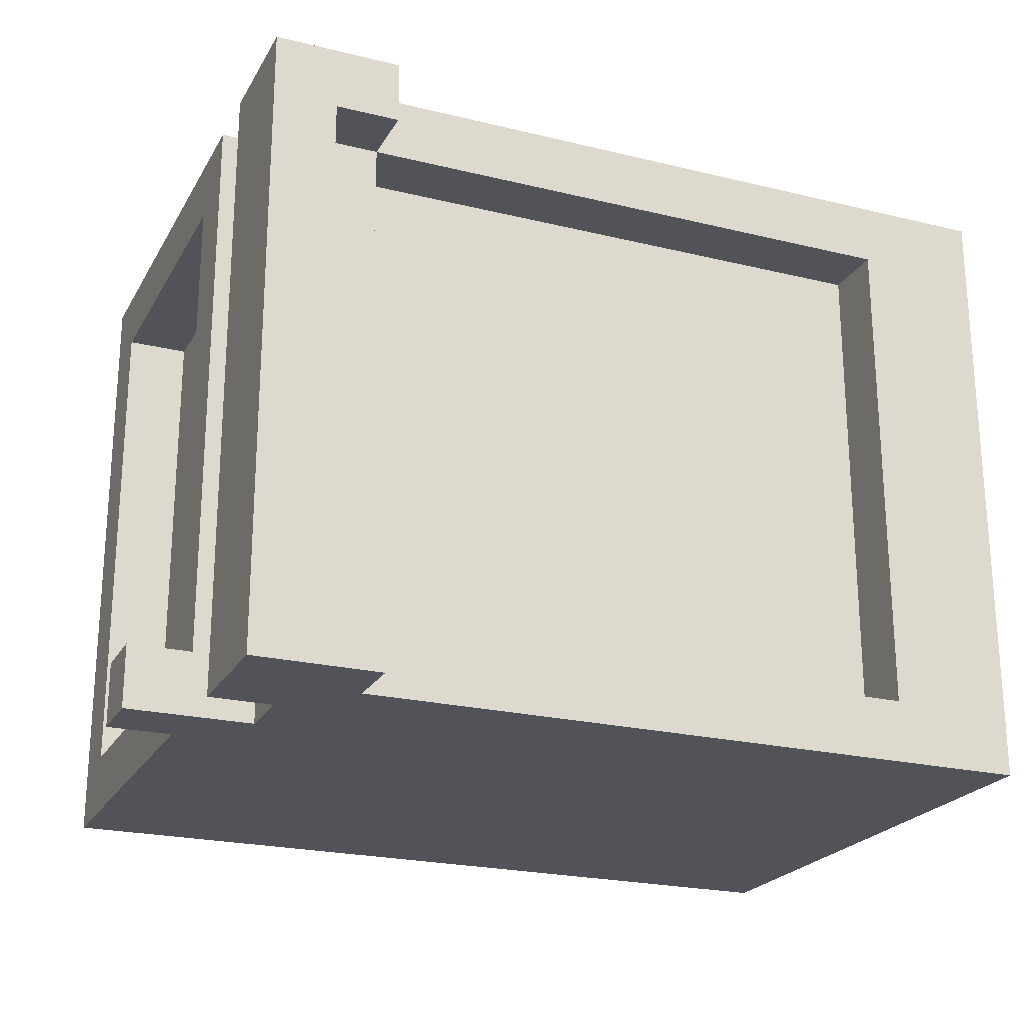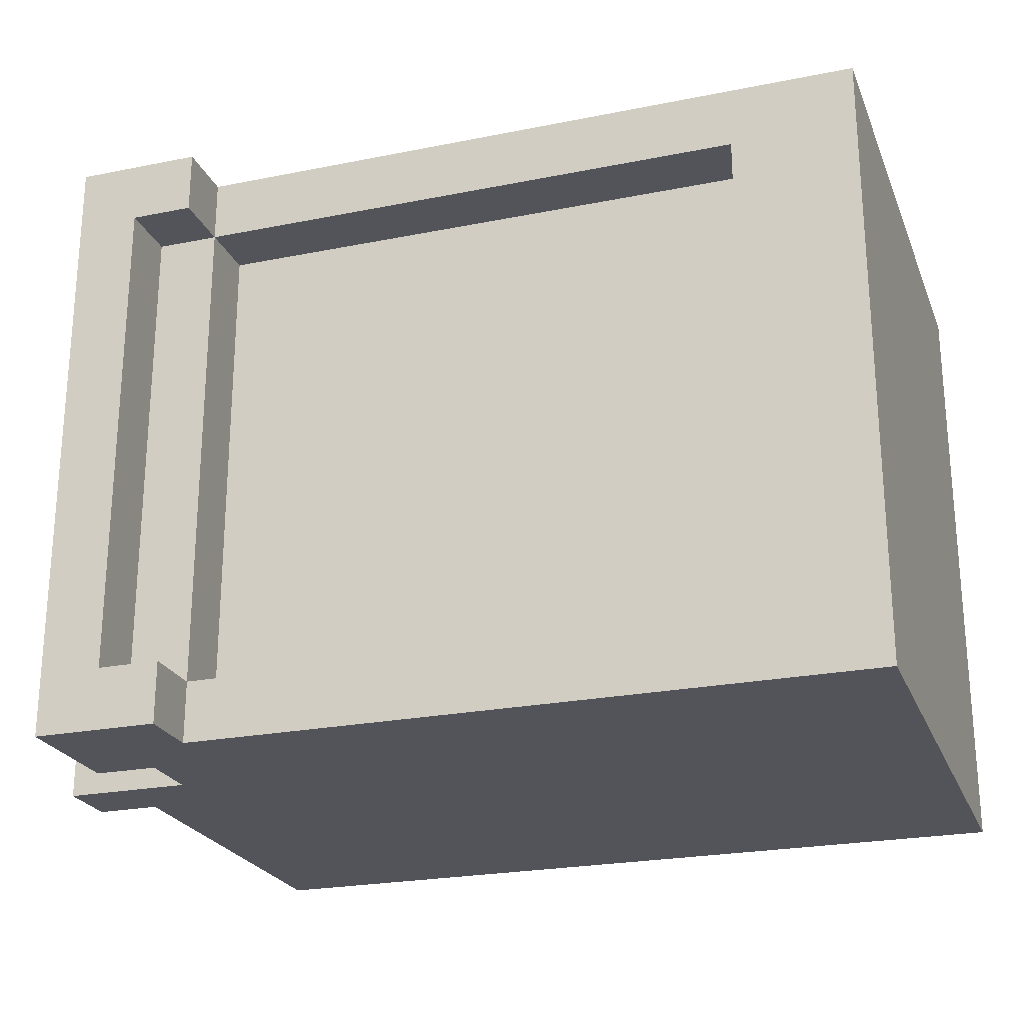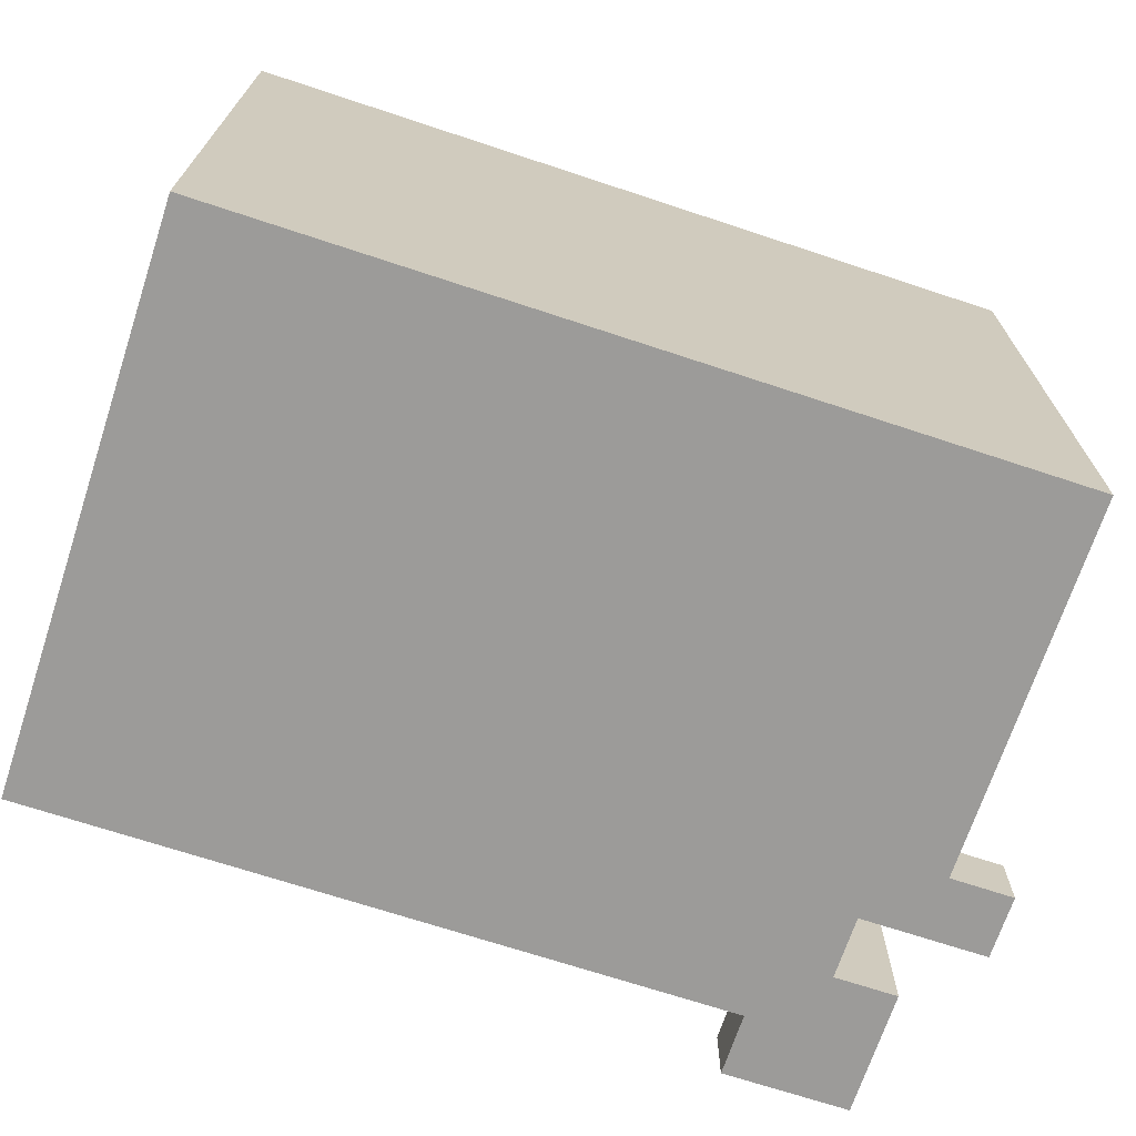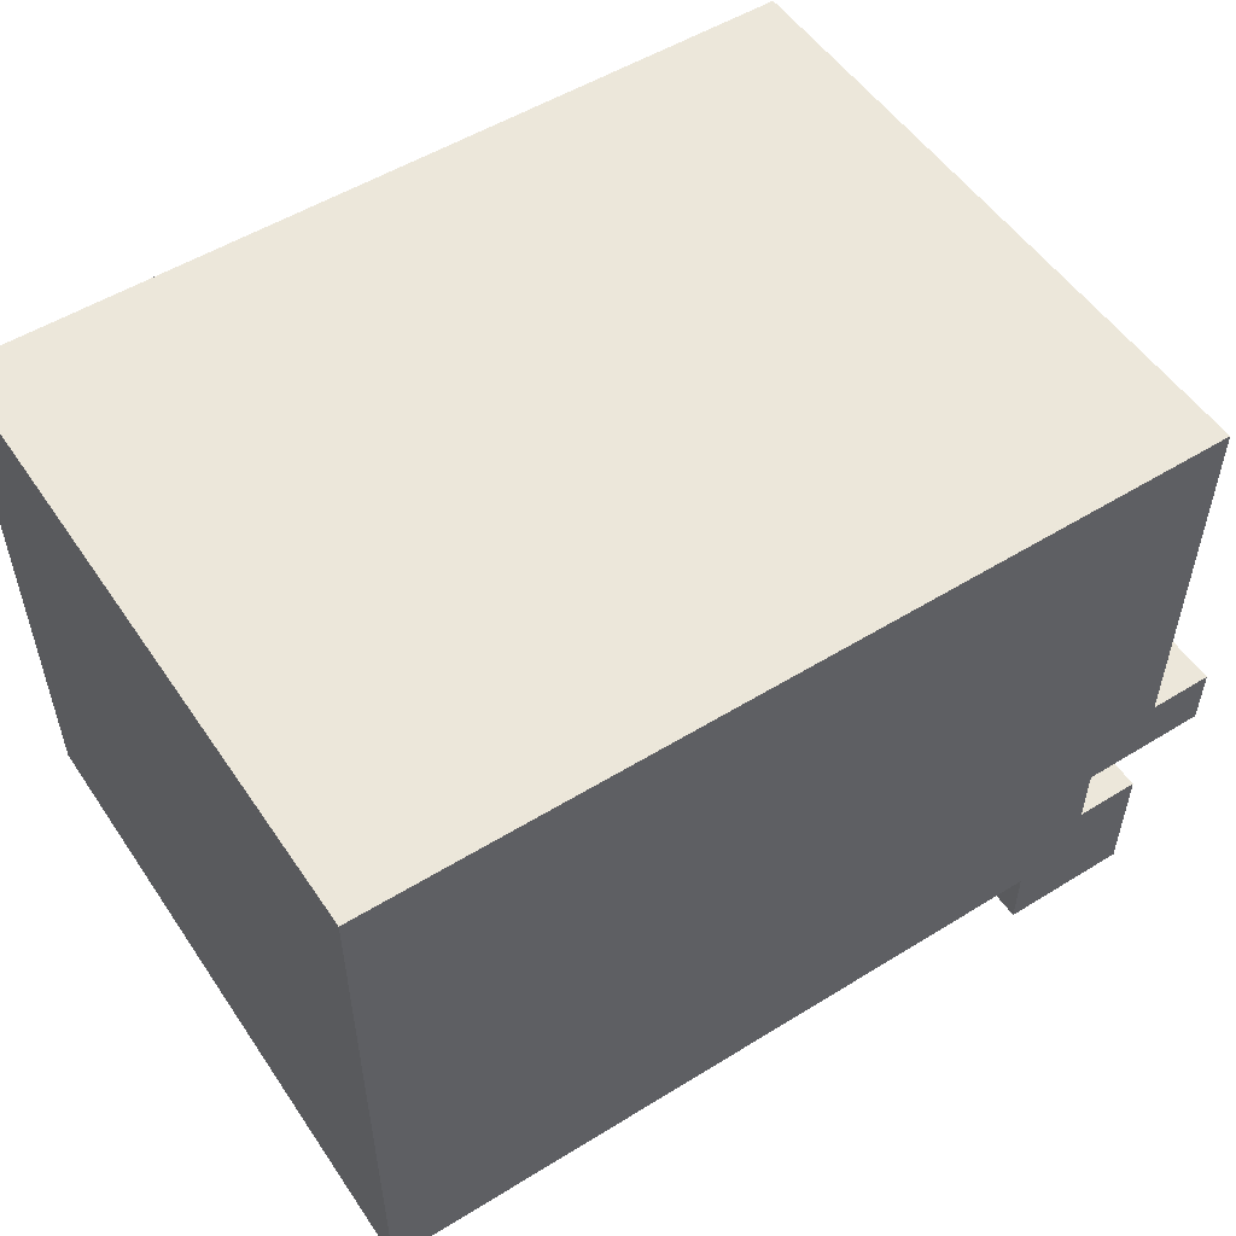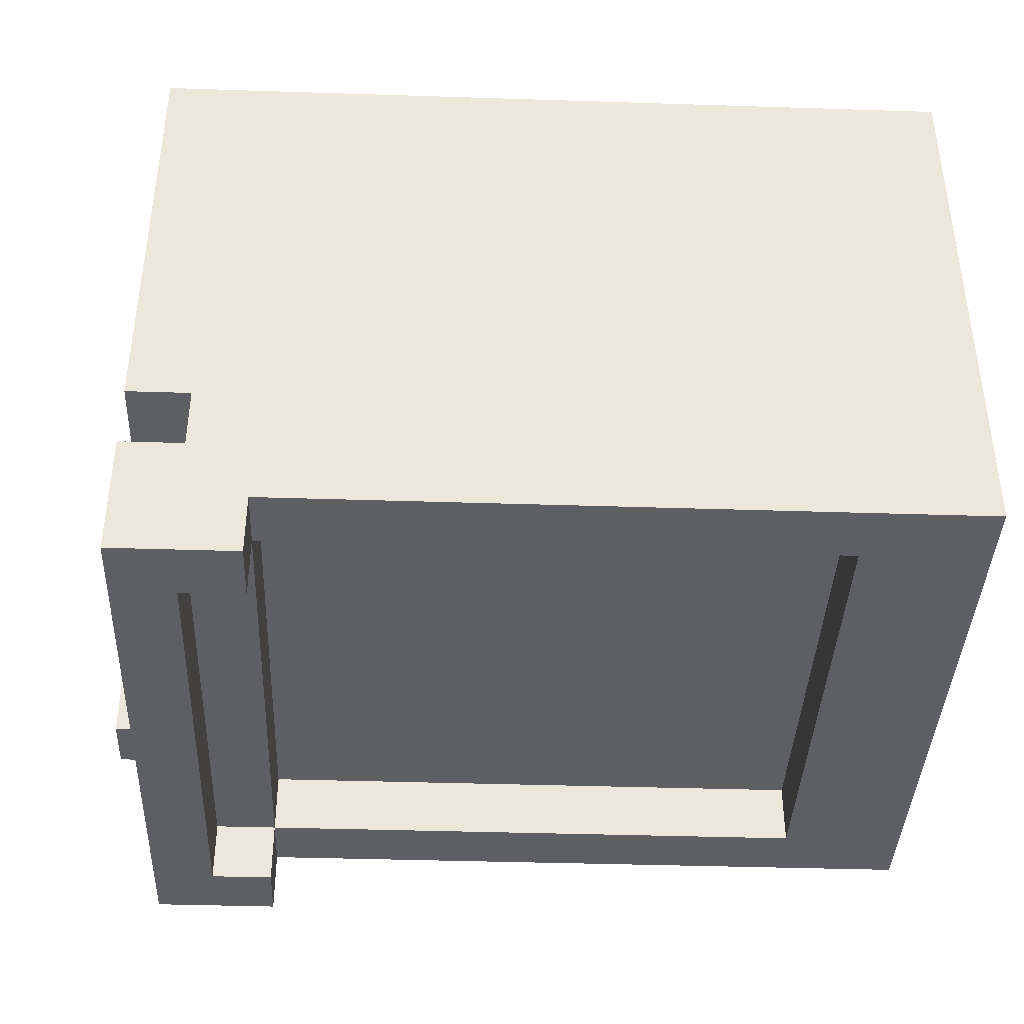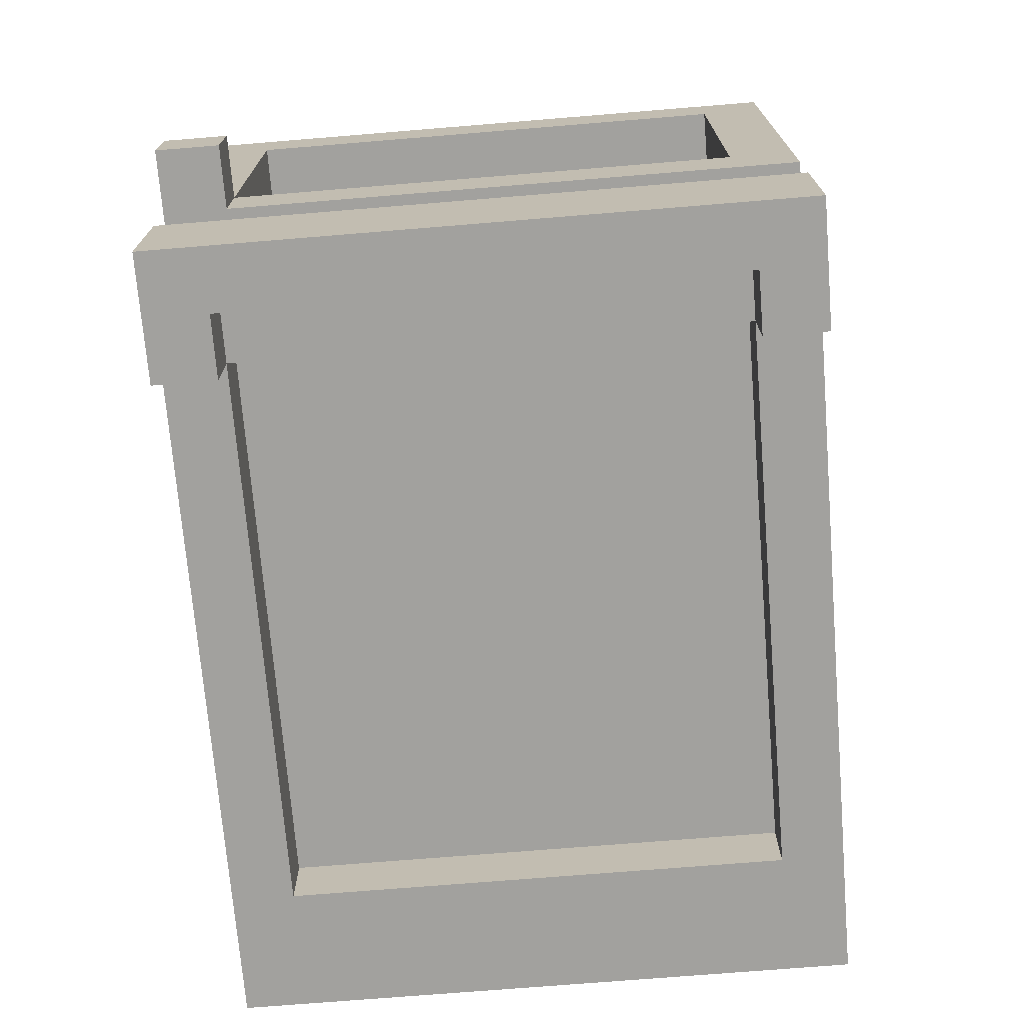
<metadata>
{"format":"obj","ext":"obj","renderer":"f3d","projection":"perspective","resolution":1024,"background":"white","views":[{"elev":-22.7,"azim":-22.7,"up":"+Z"},{"elev":-23.8,"azim":18.5,"up":"+Z"},{"elev":-69.9,"azim":161.7,"up":"+Z"},{"elev":53.1,"azim":146.6,"up":"+Y"},{"elev":-39.7,"azim":-2.3,"up":"+Y"},{"elev":-72.0,"azim":-85.3,"up":"+Y"}]}
</metadata>
<code>
g apt:cabniet-oven
v -7 3 -4
v -7 3 -5
v -7 4 -4
v -7 4 -5
v -6 0 5
v -6 0 -5
v -6 2 5
v -6 2 -5
v -6 3 5
v -6 3 -4
v -6 4 4
v -6 4 -4
v -6 4 -5
v -6 9 4
v -6 9 -4
v -6 10 5
v -6 10 -5
v -5 2 5
v -5 2 -5
v -5 3 5
v -5 3 -5
v -5 4 4
v -5 4 -4
v -5 9 4
v -5 9 -4
v 5 1 4
v 5 1 -4
v 5 2 4
v 5 2 -4
v -5 0 4
v -5 0 -4
v -5 1 4
v -5 1 -4
v -4 0 5
v -4 0 4
v -4 0 -4
v -4 0 -5
v -4 1 5
v -4 1 4
v -4 1 -4
v -4 1 -5
v -4 2 4
v -4 2 -4
v 7 1 5
v 7 1 -5
v 7 2 5
v 7 2 -5
v 7 10 5
v 7 10 -5
v -6 0 5
v -6 2 5
v -6 3 5
v -6 10 5
v -5 2 5
v -5 3 5
v -4 0 5
v -4 1 5
v -4 2 5
v -4 3 5
v -4 9 5
v 6 2 5
v 6 3 5
v 6 9 5
v 7 1 5
v 7 2 5
v 7 10 5
v -7 3 -4
v -7 4 -4
v -6 3 -4
v -6 4 -4
v -6 9 -4
v -5 0 -4
v -5 1 -4
v -5 4 -4
v -5 9 -4
v -4 0 -4
v -4 1 -4
v -4 2 -4
v 5 1 -4
v 5 2 -4
v -6 4 4
v -6 9 4
v -5 0 4
v -5 1 4
v -5 4 4
v -5 9 4
v -4 0 4
v -4 1 4
v -4 2 4
v 5 1 4
v 5 2 4
v -7 3 -5
v -7 4 -5
v -6 0 -5
v -6 2 -5
v -6 3 -5
v -6 4 -5
v -6 10 -5
v -5 2 -5
v -5 3 -5
v -4 0 -5
v -4 1 -5
v 7 1 -5
v 7 2 -5
v 7 10 -5
v -6 0 5
v -4 0 5
v -5 0 4
v -4 0 4
v -5 0 -4
v -4 0 -4
v -6 0 -5
v -4 0 -5
v -4 1 5
v 7 1 5
v -5 1 4
v -4 1 4
v 5 1 4
v 6 1 4
v -5 1 -4
v -4 1 -4
v 5 1 -4
v 6 1 -4
v -4 1 -5
v 7 1 -5
v -4 2 4
v 5 2 4
v -4 2 -4
v 5 2 -4
v -6 3 5
v -5 3 5
v -7 3 -4
v -6 3 -4
v -7 3 -5
v -6 3 -5
v -5 3 -5
v -6 9 4
v -5 9 4
v -6 9 -4
v -5 9 -4
v -6 2 5
v -5 2 5
v -6 2 -5
v -5 2 -5
v -6 4 4
v -5 4 4
v -7 4 -4
v -6 4 -4
v -5 4 -4
v -7 4 -5
v -6 4 -5
v -6 10 5
v 7 10 5
v -6 10 -5
v 7 10 -5
f 3 2 1
f 4 2 3
f 7 6 5
f 8 6 7
f 11 10 9
f 12 10 11
f 14 11 9
f 15 13 12
f 16 14 9
f 16 15 14
f 17 13 15
f 17 15 16
f 20 19 18
f 21 19 20
f 24 23 22
f 25 23 24
f 28 27 26
f 29 27 28
f 30 31 32
f 32 31 33
f 34 35 38
f 38 35 39
f 36 37 40
f 40 37 41
f 39 40 42
f 42 40 43
f 44 45 46
f 46 45 47
f 46 47 48
f 48 47 49
f 54 51 50
f 55 53 52
f 56 54 50
f 57 54 56
f 58 55 54
f 58 54 57
f 59 53 55
f 59 55 58
f 60 53 59
f 61 58 57
f 61 59 58
f 62 60 59
f 62 59 61
f 63 53 60
f 63 60 62
f 64 61 57
f 65 62 61
f 65 61 64
f 65 63 62
f 66 53 63
f 66 63 65
f 69 68 67
f 70 68 69
f 74 71 70
f 75 71 74
f 76 73 72
f 77 73 76
f 79 78 77
f 80 78 79
f 81 82 85
f 85 82 86
f 83 84 87
f 87 84 88
f 88 89 90
f 90 89 91
f 92 93 96
f 96 93 97
f 94 95 99
f 97 98 100
f 96 97 100
f 94 99 101
f 101 99 102
f 102 99 103
f 99 100 104
f 103 99 104
f 100 98 105
f 104 100 105
f 108 107 106
f 109 107 108
f 110 108 106
f 112 110 106
f 112 111 110
f 113 111 112
f 117 115 114
f 118 115 117
f 119 115 118
f 120 117 116
f 121 117 120
f 122 119 118
f 123 115 119
f 123 119 122
f 124 122 121
f 124 123 122
f 125 115 123
f 125 123 124
f 128 127 126
f 129 127 128
f 133 131 130
f 134 133 132
f 135 131 133
f 135 133 134
f 136 131 135
f 139 138 137
f 140 138 139
f 141 142 143
f 143 142 144
f 145 146 148
f 148 146 149
f 147 148 150
f 150 148 151
f 152 153 154
f 154 153 155

</code>
